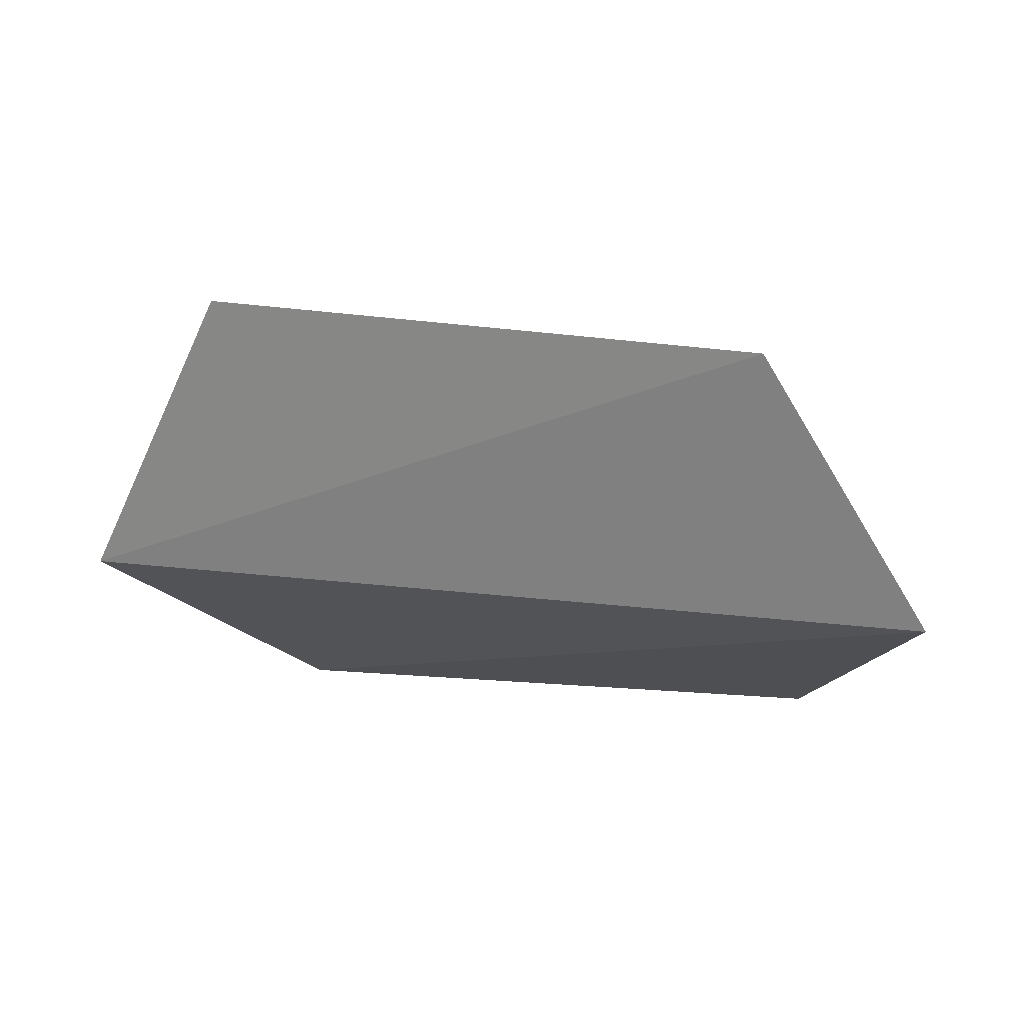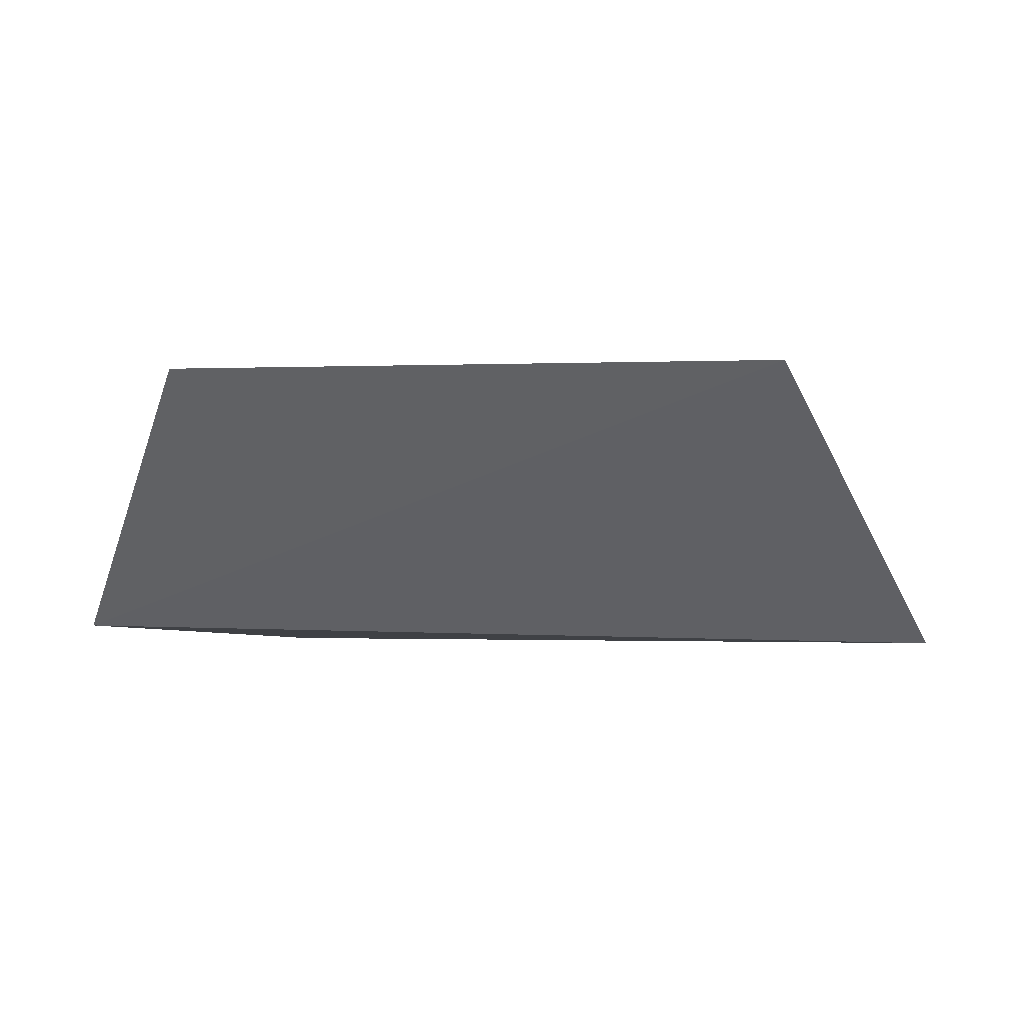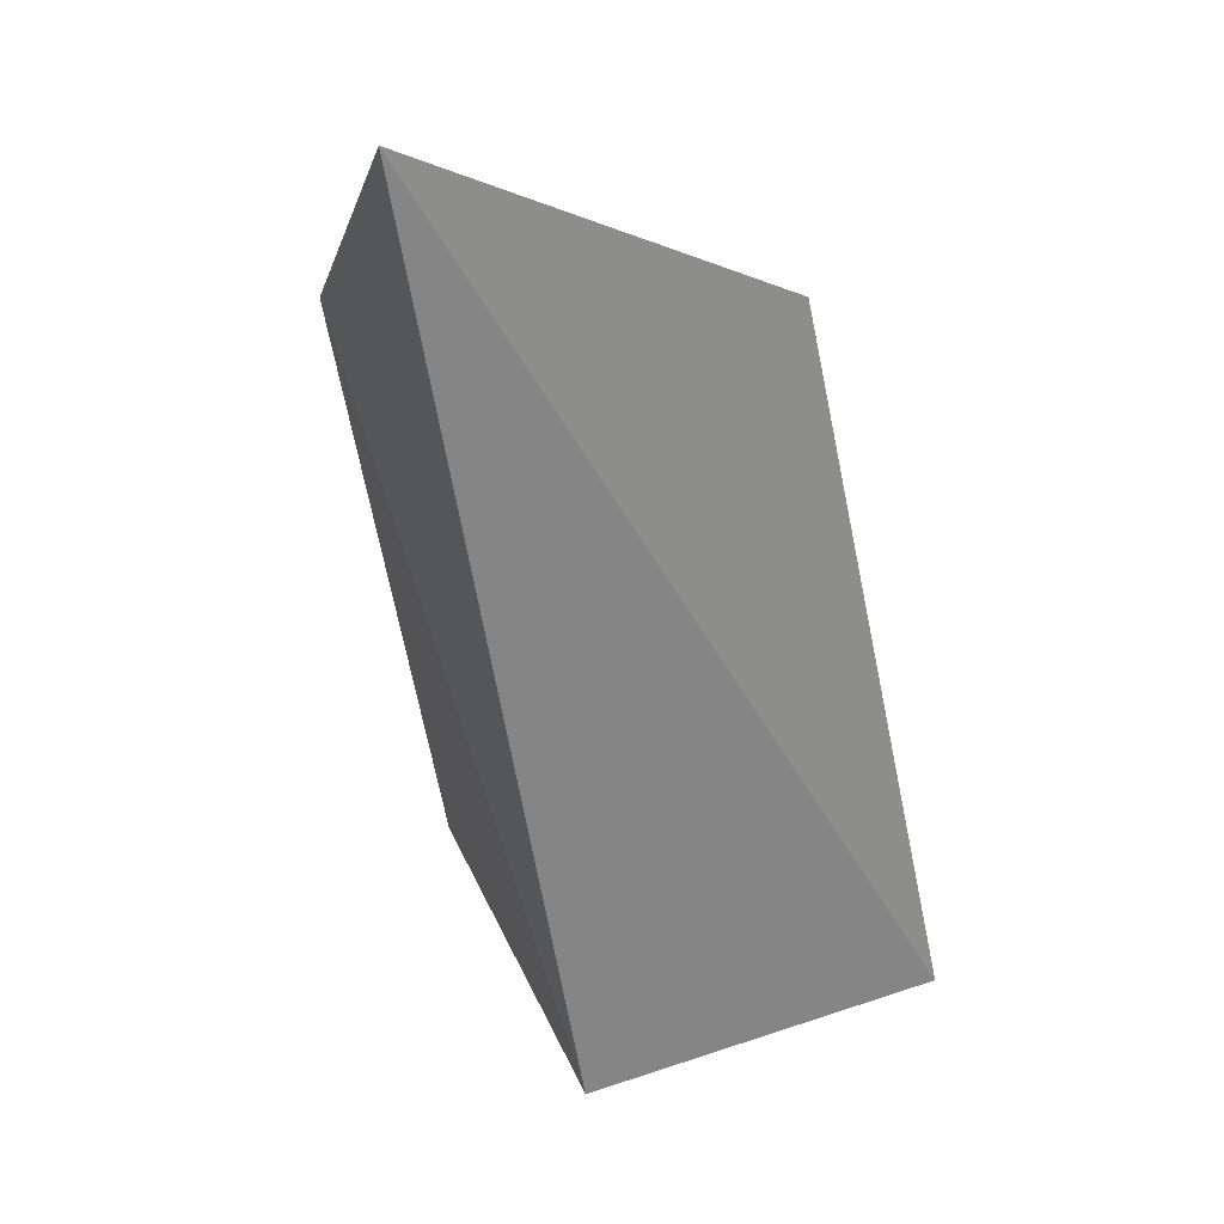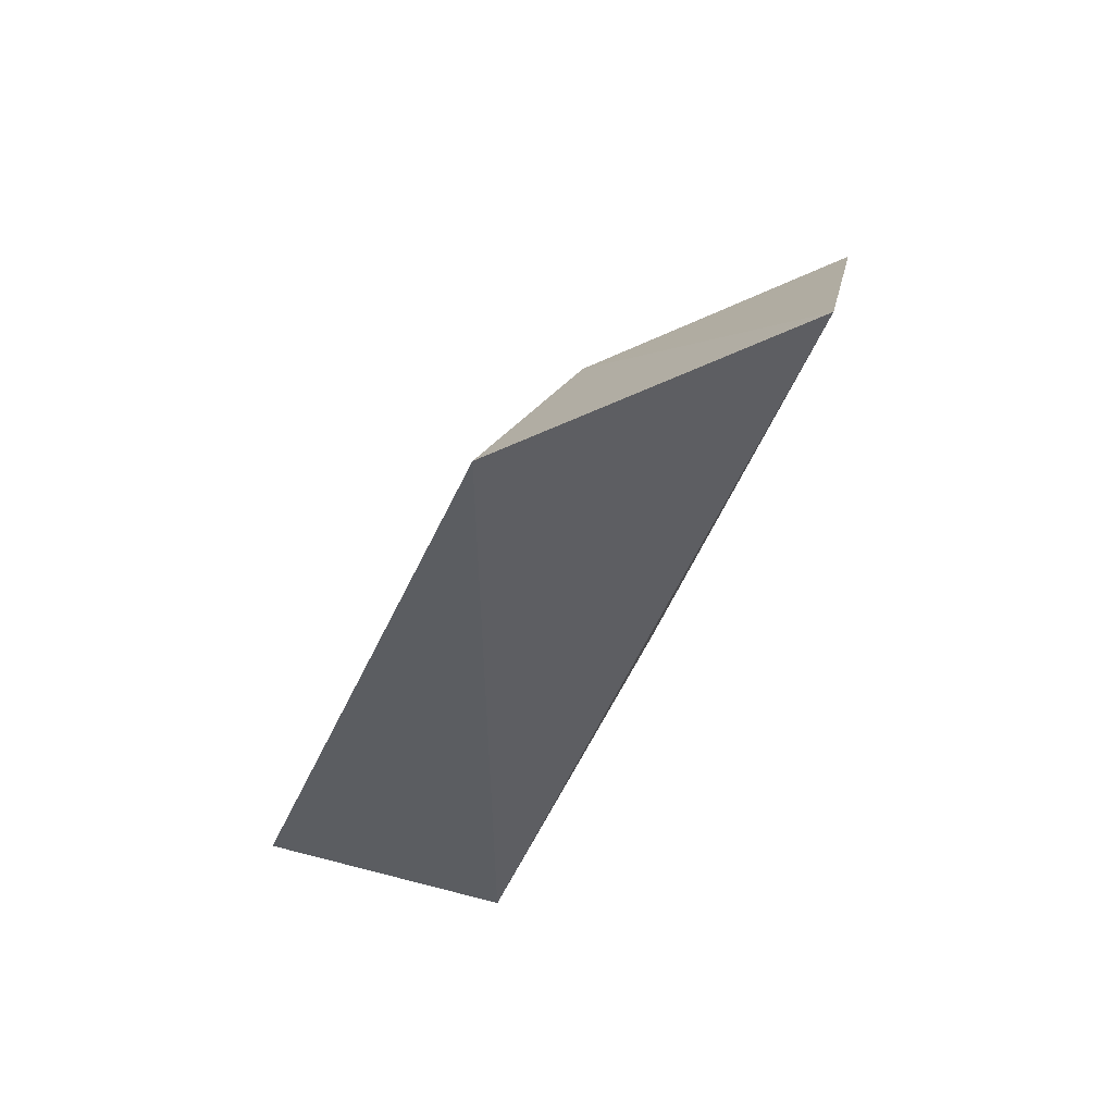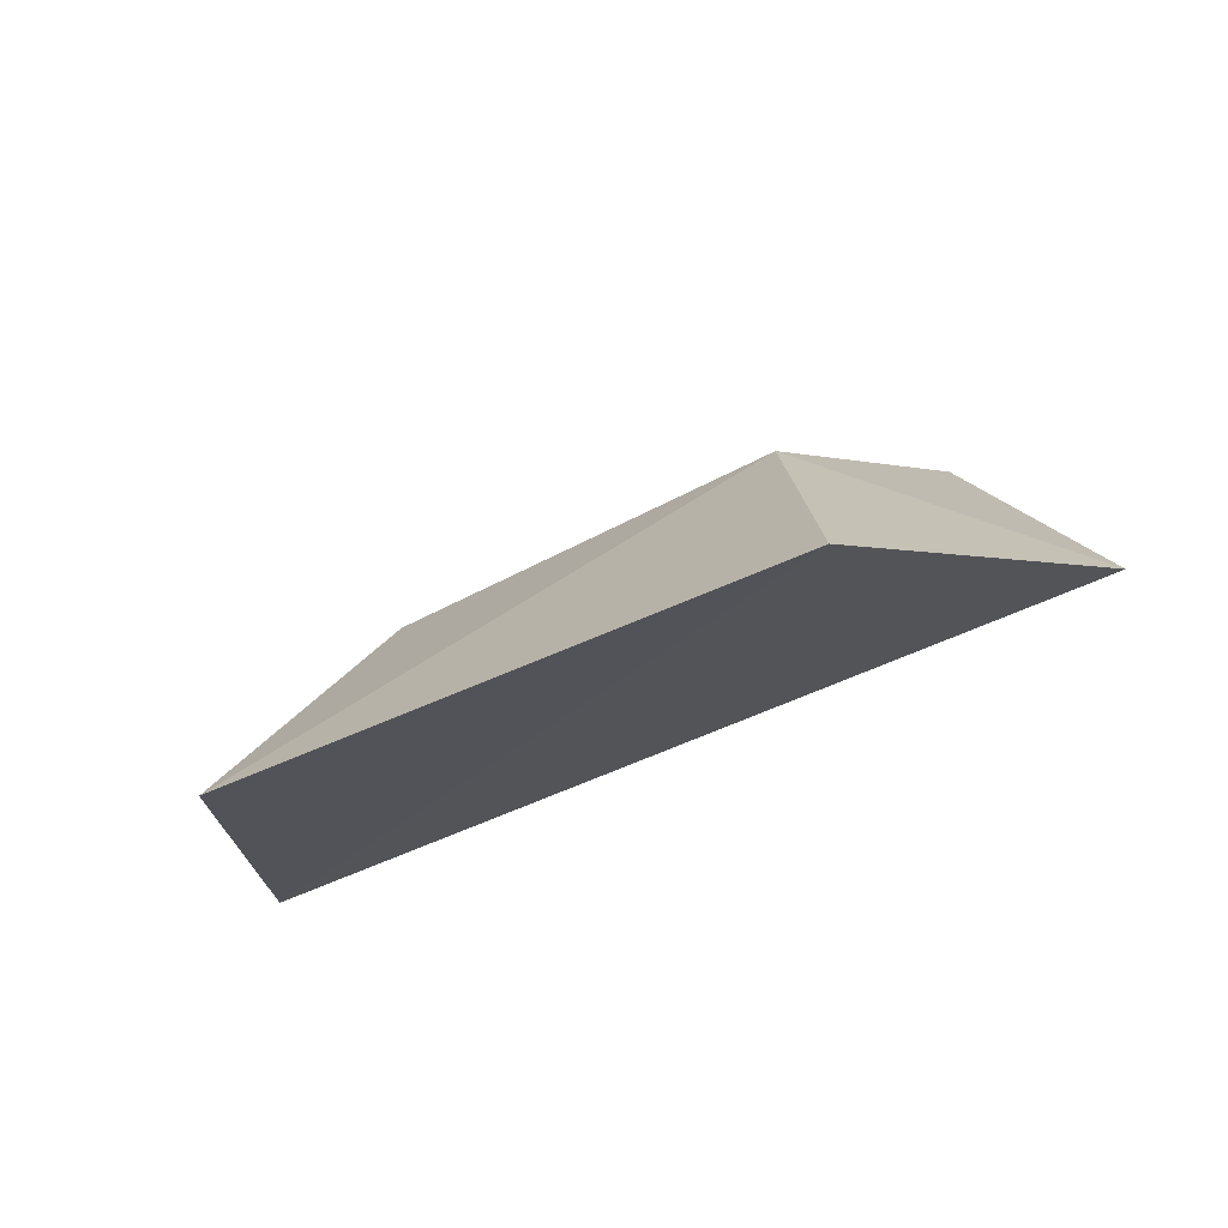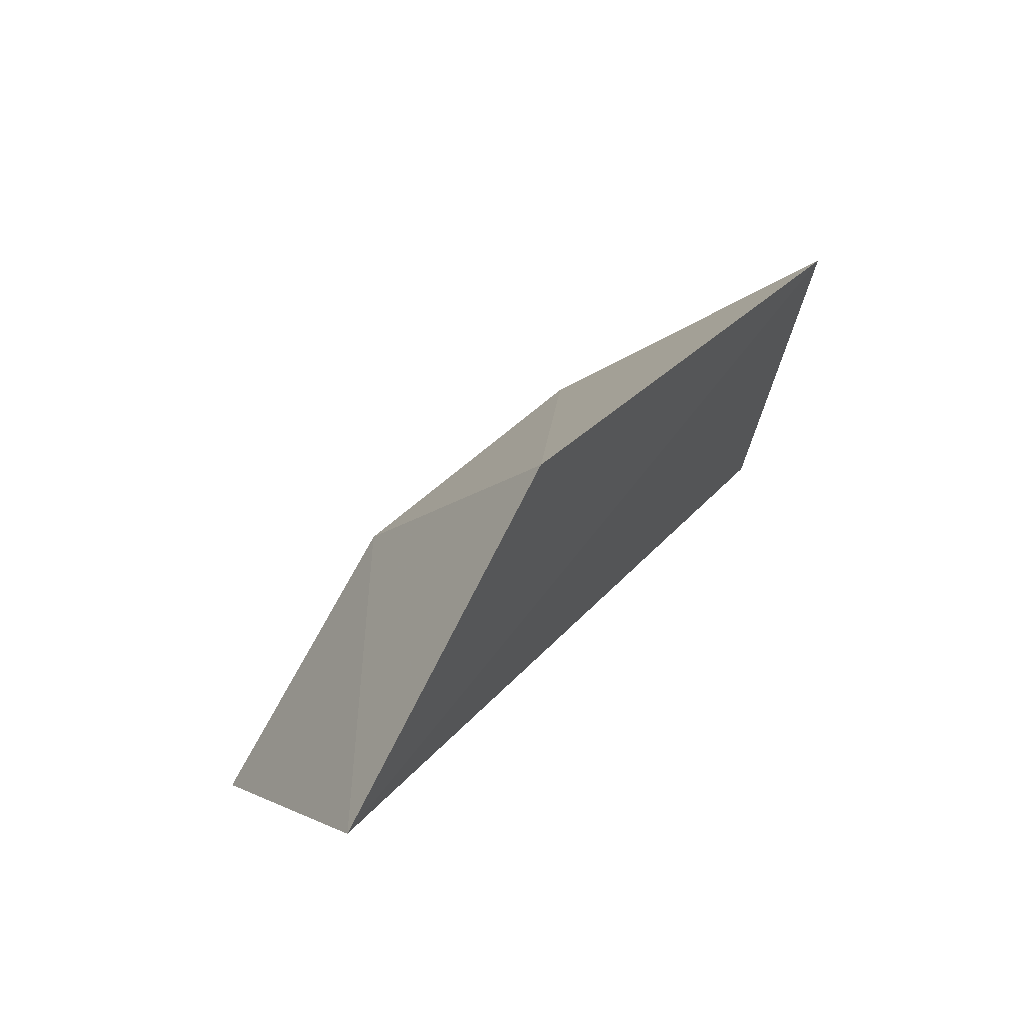
<metadata>
{"format":"obj","ext":"obj","renderer":"f3d","projection":"perspective","resolution":1024,"background":"white","views":[{"elev":1.1,"azim":-165.9,"up":"+Y"},{"elev":18.7,"azim":14.2,"up":"+Z"},{"elev":-75.0,"azim":-82.3,"up":"+Y"},{"elev":-46.6,"azim":-105.4,"up":"+Z"},{"elev":-37.0,"azim":28.2,"up":"+Y"},{"elev":22.6,"azim":-57.2,"up":"+Z"}]}
</metadata>
<code>
v -0.04657 -0.4679 -0.3699
v -0.04413 -0.4653 -0.3756
v -0.04732 -0.4606 -0.3777
v -0.05721 -0.4617 -0.3783
v -0.05975 -0.4663 -0.3764
v -0.05554 -0.4638 -0.3734
v -0.04849 -0.4633 -0.3729
v -0.05703 -0.4682 -0.3707
f 3 2 4
f 5 2 1
f 5 4 2
f 6 3 4
f 6 4 5
f 7 1 2
f 7 2 3
f 7 3 6
f 8 6 5
f 8 5 1
f 8 7 6
f 8 1 7

</code>
